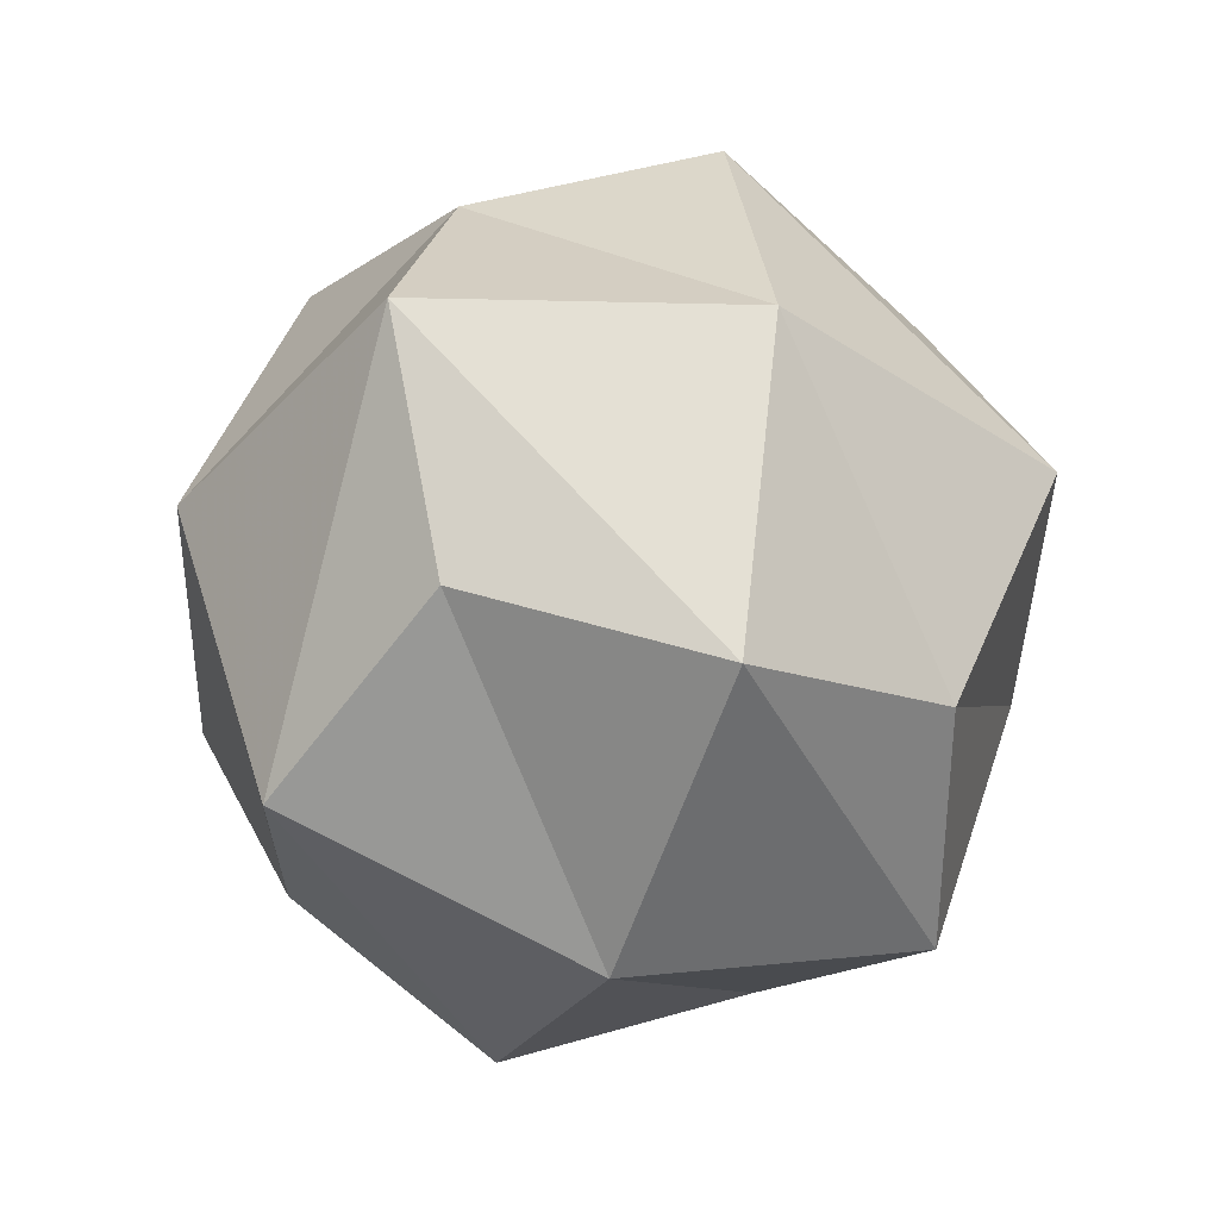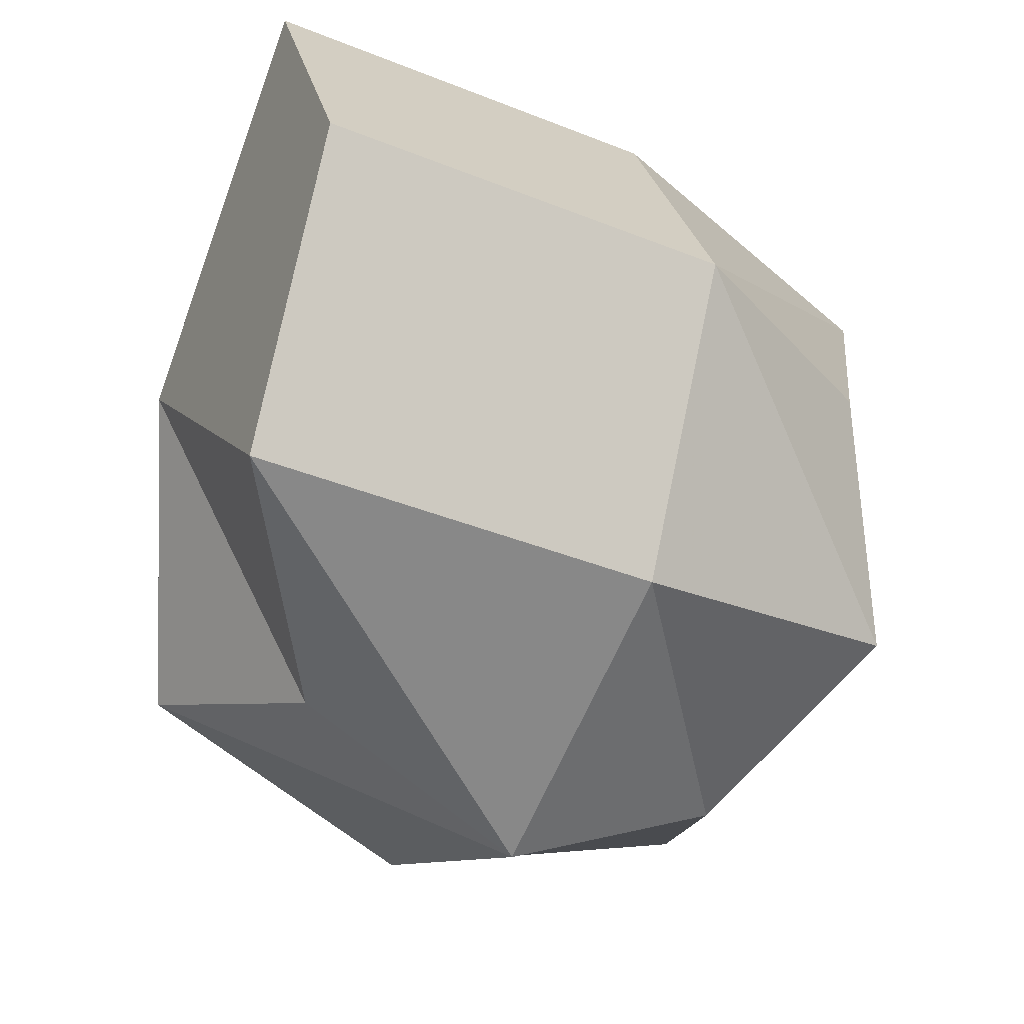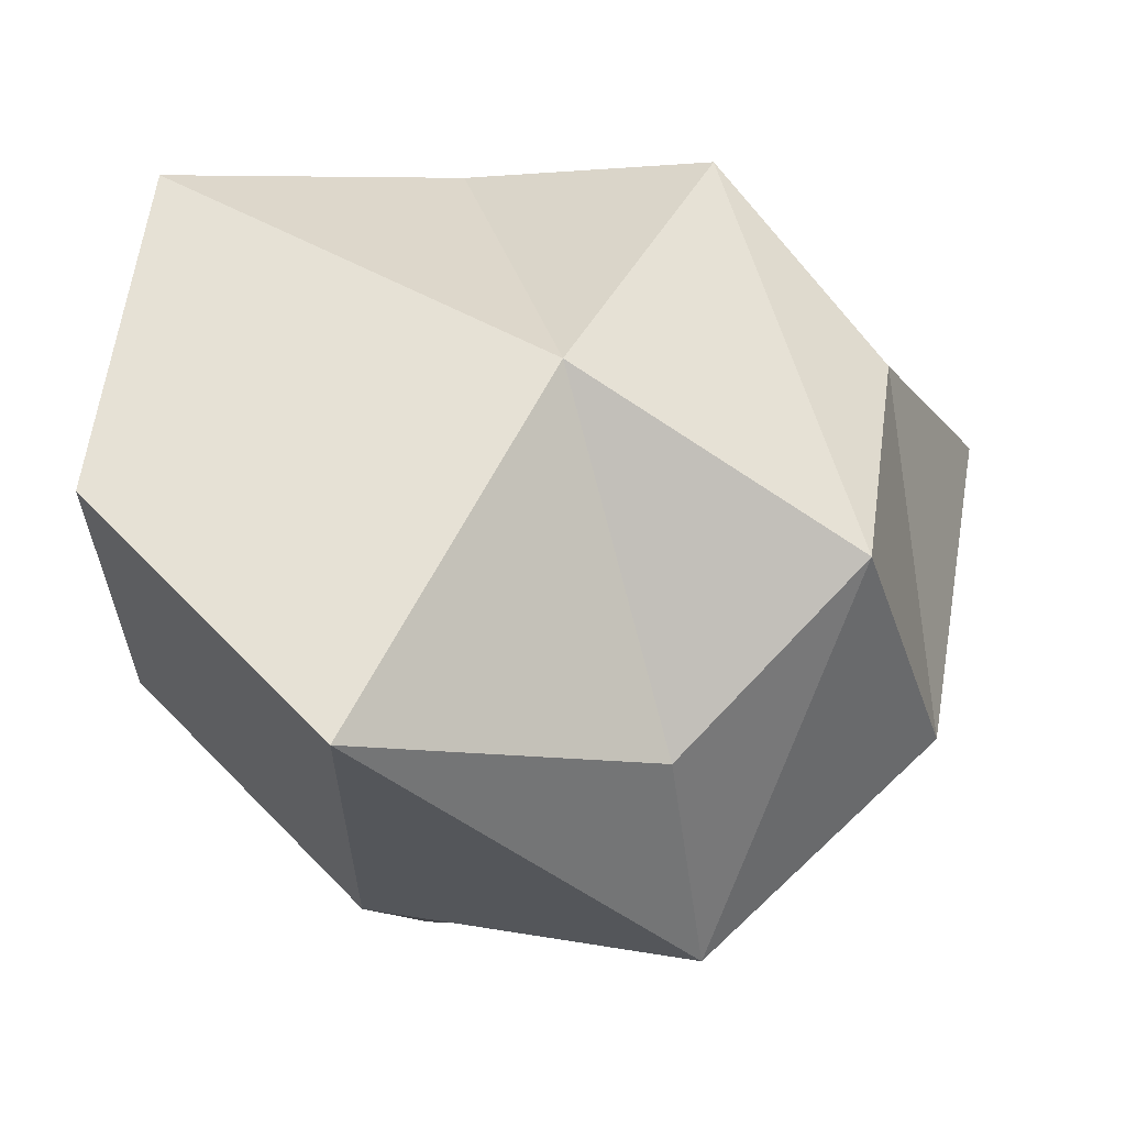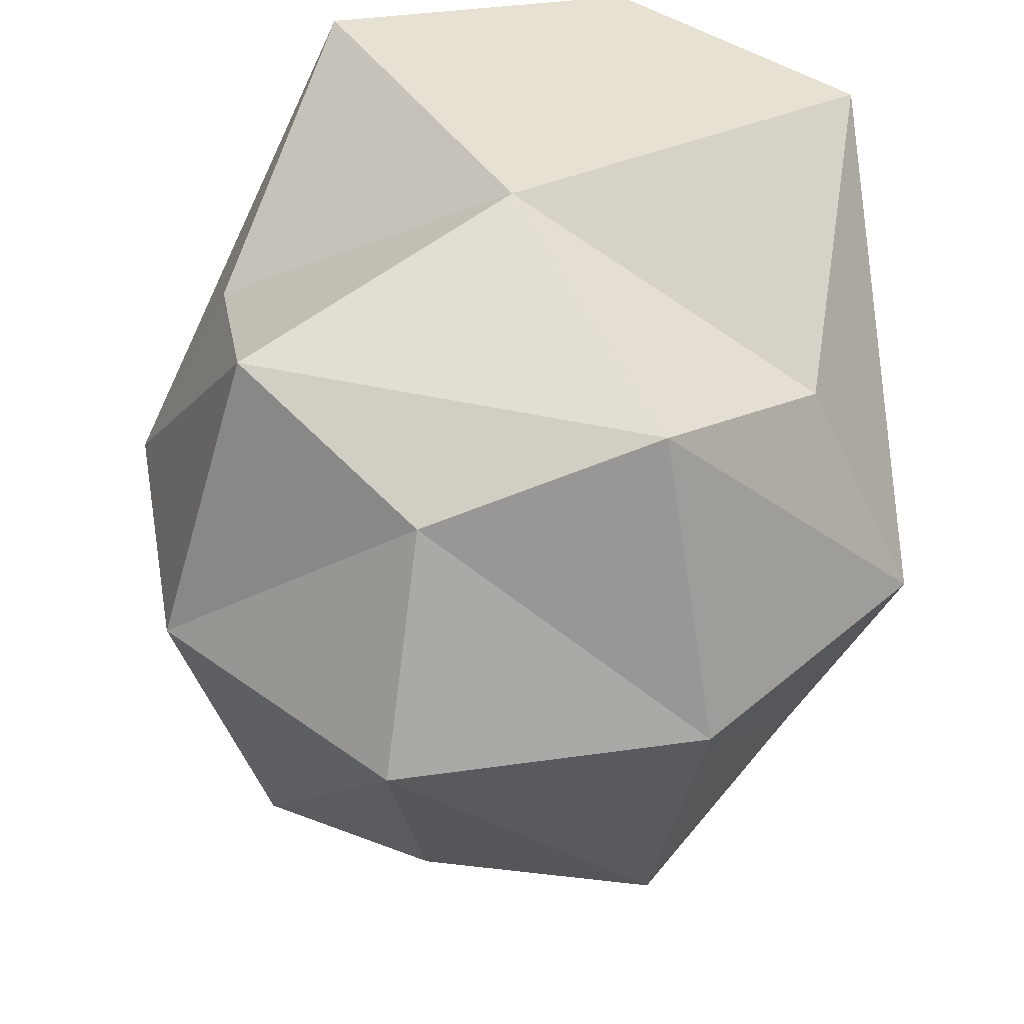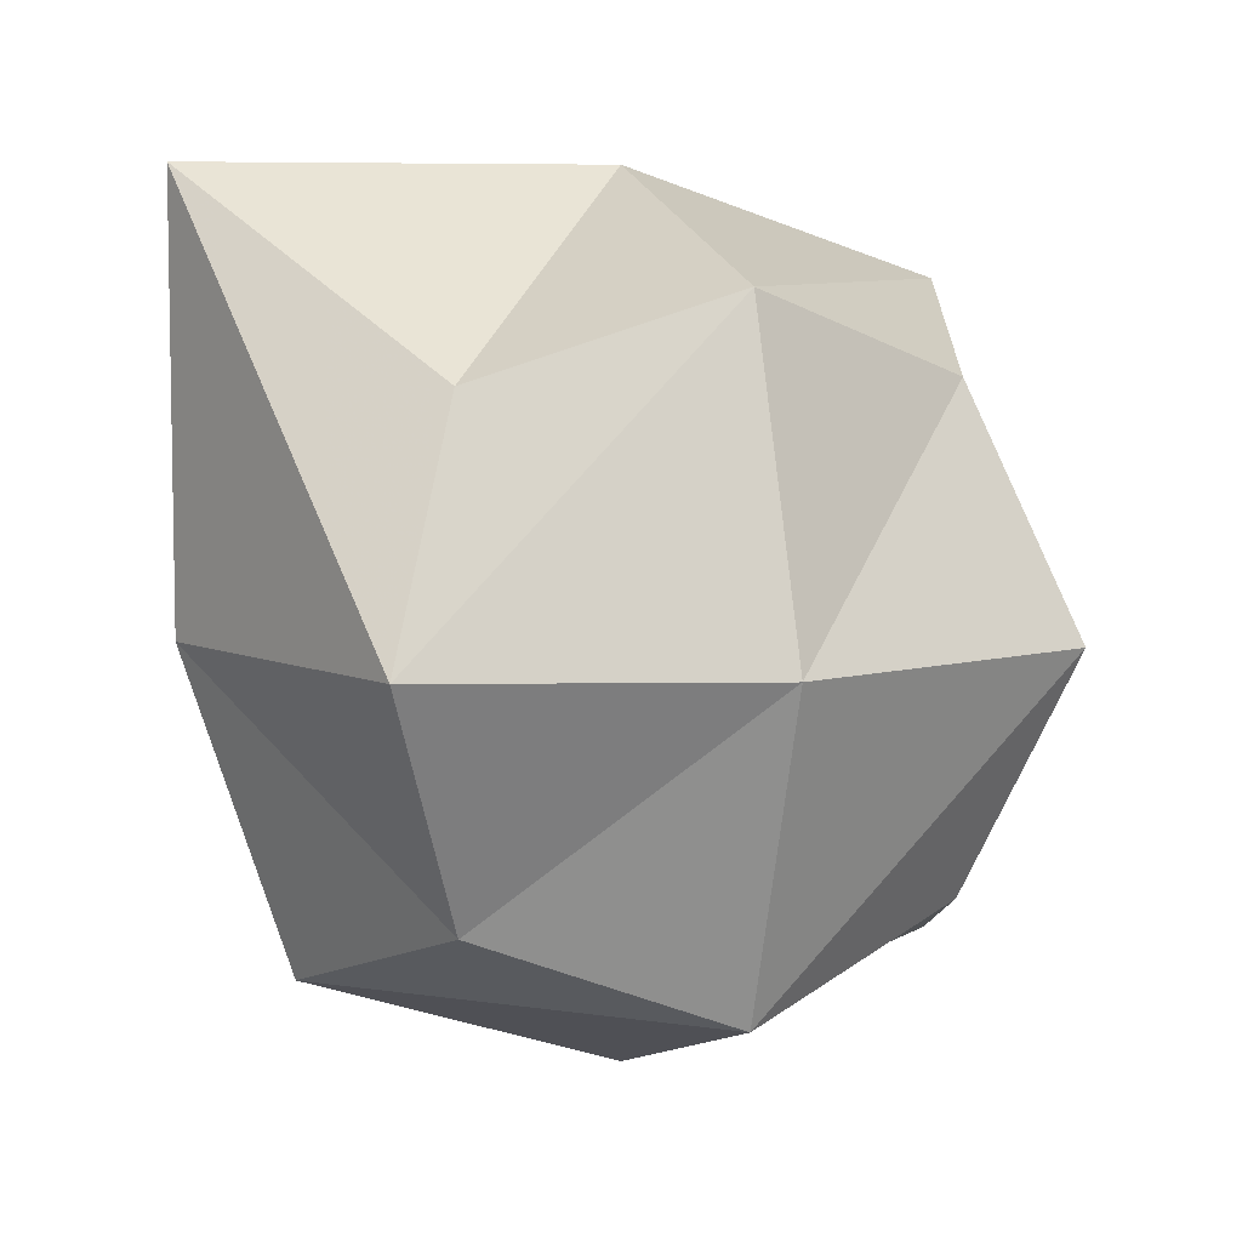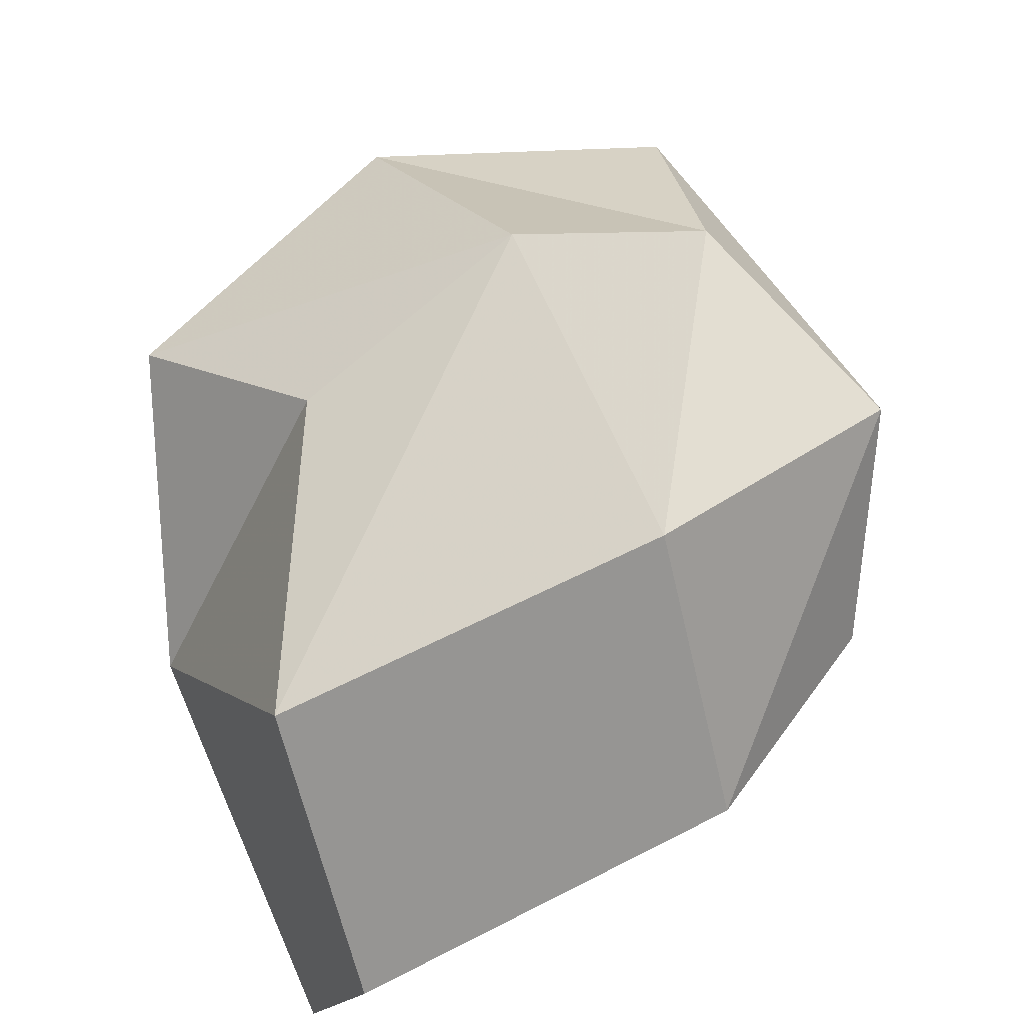
<metadata>
{"format":"obj","ext":"obj","renderer":"f3d","projection":"perspective","resolution":1024,"background":"white","views":[{"elev":-41.0,"azim":-65.0,"up":"+Z"},{"elev":-38.5,"azim":62.9,"up":"+Y"},{"elev":64.2,"azim":162.6,"up":"+Z"},{"elev":38.9,"azim":-73.7,"up":"+Z"},{"elev":7.2,"azim":-155.4,"up":"+Z"},{"elev":52.3,"azim":60.3,"up":"+Y"}]}
</metadata>
<code>
v  0 -0.7857 0.5556
v  0 0 1
v  -0.7071 -0.7071 0
v  0.7071 -0.7071 0
v  0.7071 -0.7071 1
v  -0.5303 -0.5303 0.75
v  1.061 0 1
v  0.7071 0.7071 1
v  0 0.7857 0.5556
v  0.7071 0.7071 0
v  -0.7071 0.7071 0
v  -0.5303 0.5303 0.75
v  -0.7857 0 0.5556
v  -1.061 0 0
v  0 1.061 0
v  0 0.7857 -0.5556
v  0 0 -1
v  -0.5303 0.5303 -0.75
v  -0.7857 0 -0.5556
v  -0.5303 -0.5303 -0.75
v  0.5303 0.5303 -0.75
v  0.7857 0 -0.5556
v  0.5303 -0.5303 -0.75
v  0 -0.7857 -0.5556
v  0 -1.061 0
v  1.061 0 0
f 1 5 2 6
f 5 7 8 2
f 2 8 9 12
f 6 2 12 13
f 13 12 11 14
f 12 9 15 11
f 11 15 16 18
f 14 11 18 19
f 19 18 17 20
f 18 16 21 17
f 17 21 22 23
f 20 17 23 24
f 24 23 4 25
f 23 22 26 4
f 4 26 7 5
f 25 4 5 1
f 7 26 10 8
f 26 22 21 10
f 10 21 16 15
f 8 10 15 9
f 24 25 3 20
f 25 1 6 3
f 3 6 13 14
f 20 3 14 19

</code>
